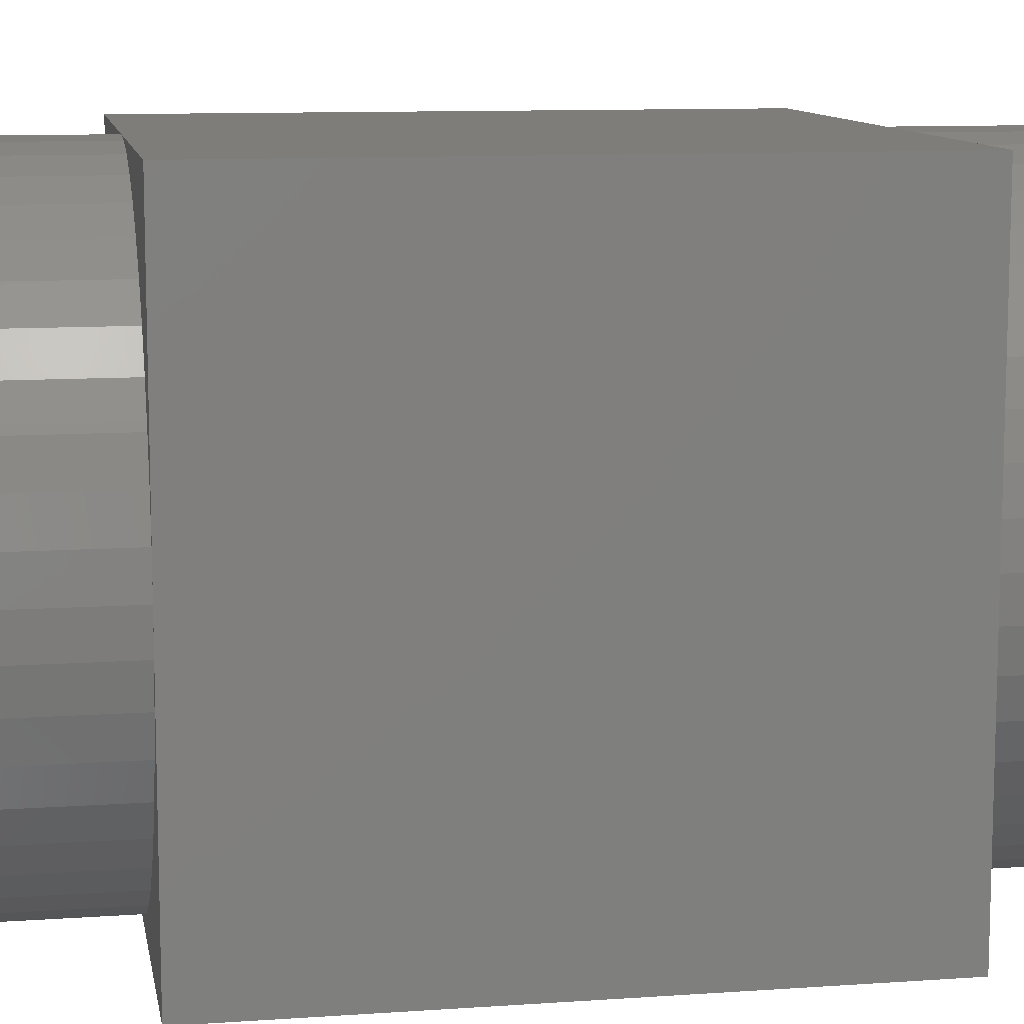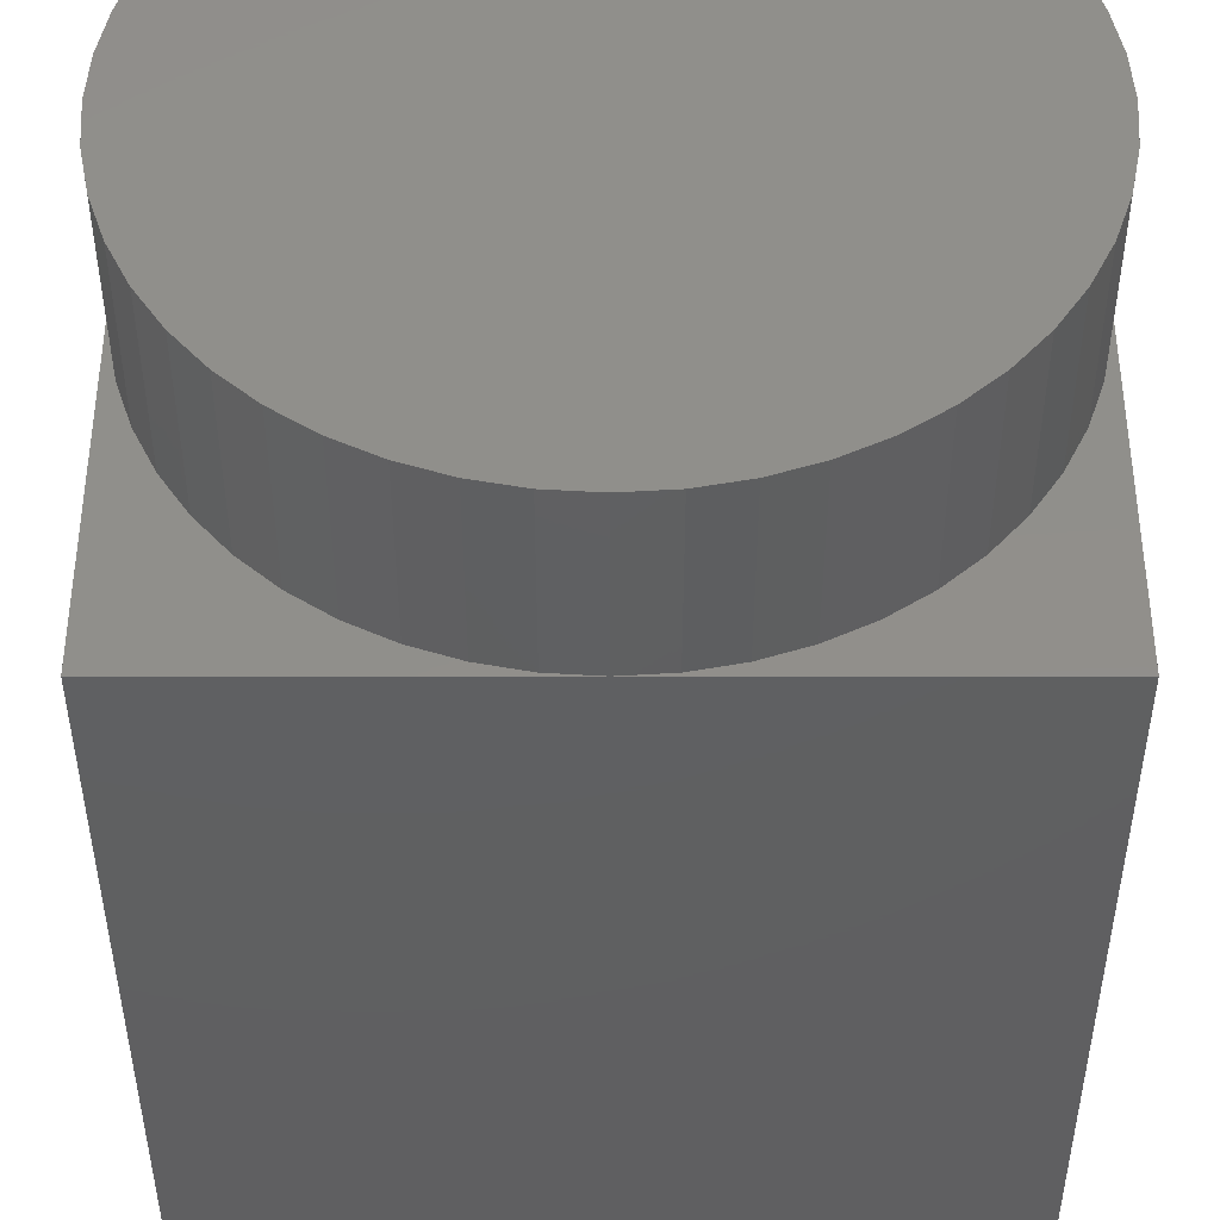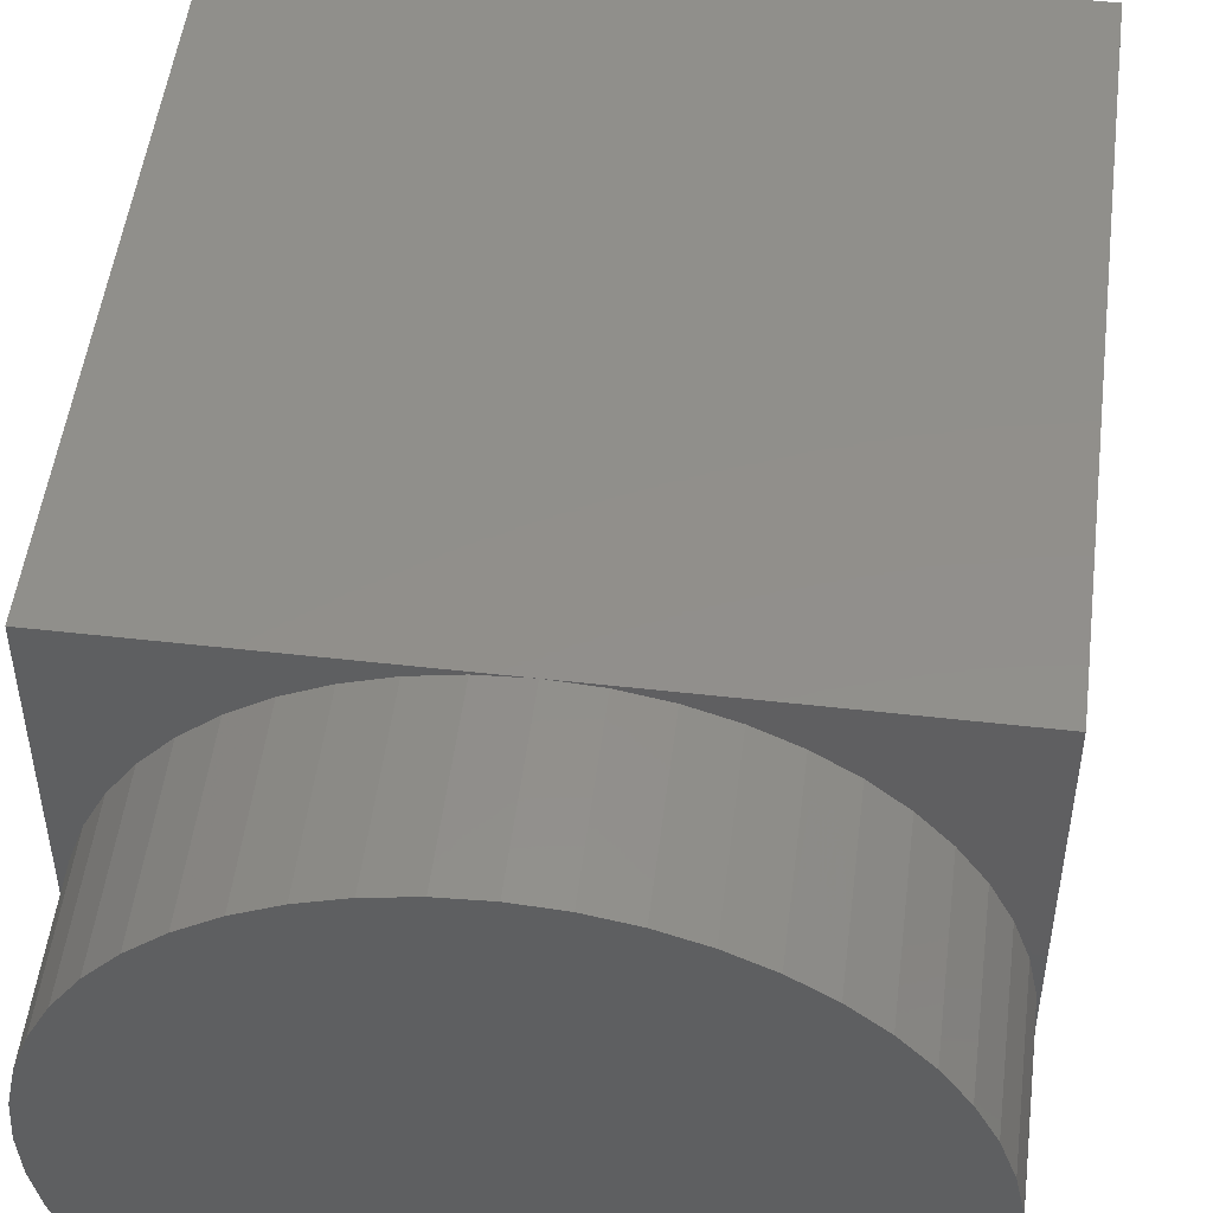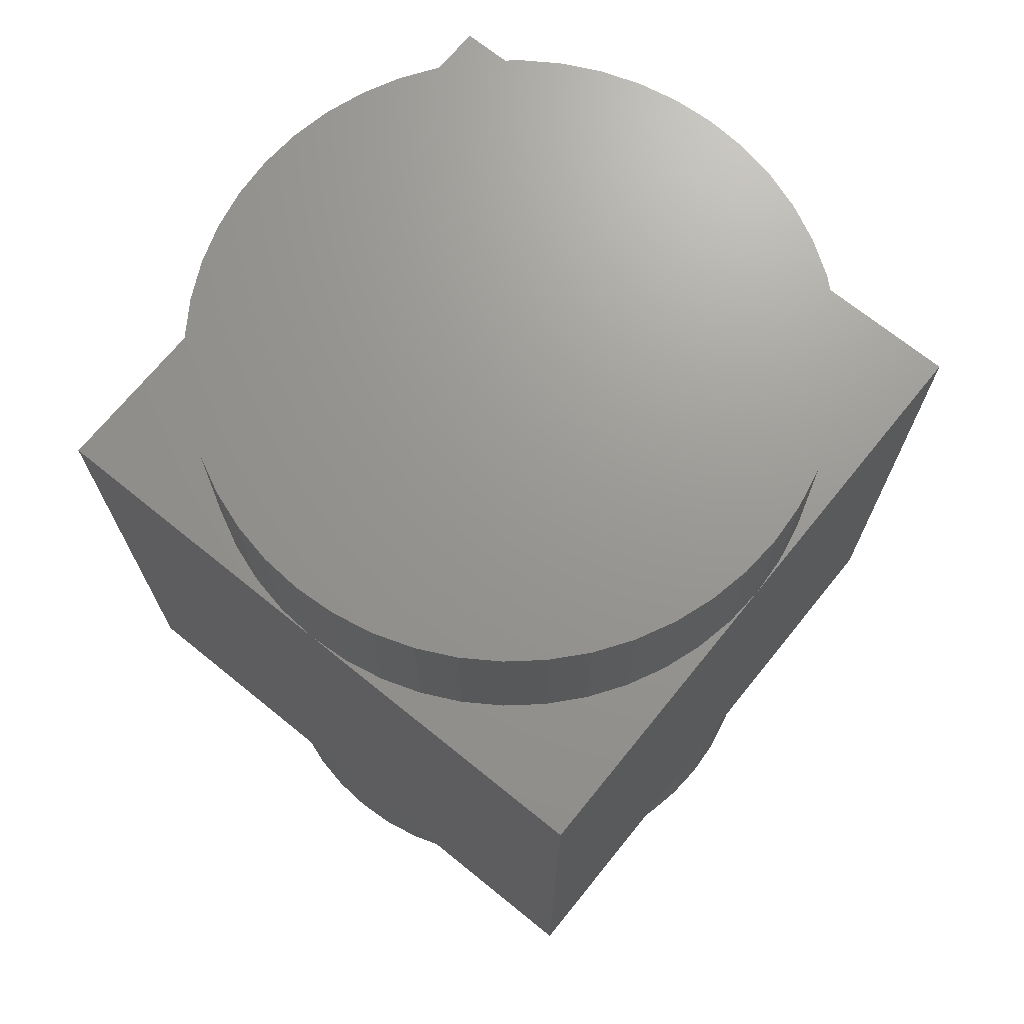
<metadata>
{"format":"stl","ext":"stl","renderer":"f3d","projection":"perspective","resolution":1024,"background":"white","views":[{"elev":10.4,"azim":-100.0,"up":"+Y"},{"elev":-40.1,"azim":180.0,"up":"+Y"},{"elev":50.6,"azim":7.1,"up":"+Y"},{"elev":70.2,"azim":-51.0,"up":"+Z"}]}
</metadata>
<code>
# stl→obj: 302 verts, 600 faces
v 0 5 5
v 0.1088 4.993 5
v 5 5 5
v 0.6526 4.957 5
v 0.7595 4.936 5
v 1.294 4.83 5
v 1.397 4.795 5
v 1.913 4.619 5
v 2.011 4.571 5
v 2.5 4.33 5
v 2.591 4.269 5
v 3.044 3.967 5
v 3.126 3.895 5
v 3.535 3.535 5
v -5 5 5
v -0.5438 4.964 5
v -0.6526 4.957 5
v -1.187 4.851 5
v -1.294 4.83 5
v -1.81 4.654 5
v -1.913 4.619 5
v -2.402 4.378 5
v -2.5 4.33 5
v -2.953 4.027 5
v -3.044 3.967 5
v -3.454 3.607 5
v -3.535 3.535 5
v -3.895 3.126 5
v -3.967 3.044 5
v -4.269 2.591 5
v -4.33 2.5 5
v -4.571 2.011 5
v -4.619 1.913 5
v -4.795 1.397 5
v -4.83 1.294 5
v -4.936 0.7595 5
v -4.957 0.6526 5
v -4.993 0.1088 5
v -5 0 5
v -5 -5 5
v -3.535 -3.535 5
v -3.607 -3.454 5
v -3.967 -3.044 5
v -4.027 -2.953 5
v -4.33 -2.5 5
v -4.378 -2.402 5
v -4.619 -1.913 5
v -4.654 -1.81 5
v -4.83 -1.294 5
v -4.851 -1.187 5
v -4.957 -0.6526 5
v -4.964 -0.5438 5
v 3.607 3.454 5
v 3.967 3.044 5
v 4.027 2.953 5
v 4.33 2.5 5
v 4.378 2.402 5
v 4.619 1.913 5
v 4.654 1.81 5
v 4.83 1.294 5
v 4.851 1.187 5
v 4.957 0.6526 5
v 4.964 0.5438 5
v 5 0 5
v 4.993 -0.1088 5
v 5 -5 5
v 0 -5 5
v 0.5438 -4.964 5
v 0.6526 -4.957 5
v 1.187 -4.851 5
v 1.294 -4.83 5
v 1.81 -4.654 5
v 1.913 -4.619 5
v 2.402 -4.378 5
v 2.5 -4.33 5
v 2.953 -4.027 5
v 3.044 -3.967 5
v 3.454 -3.607 5
v 3.535 -3.535 5
v 3.895 -3.126 5
v 3.967 -3.044 5
v 4.269 -2.591 5
v 4.33 -2.5 5
v 4.571 -2.011 5
v 4.619 -1.913 5
v 4.795 -1.397 5
v 4.83 -1.294 5
v 4.936 -0.7595 5
v 4.957 -0.6526 5
v -0.1088 -4.993 5
v -0.6526 -4.957 5
v -0.7595 -4.936 5
v -1.294 -4.83 5
v -1.397 -4.795 5
v -1.913 -4.619 5
v -2.011 -4.571 5
v -2.5 -4.33 5
v -2.591 -4.269 5
v -3.044 -3.967 5
v -3.126 -3.895 5
v 0 5 0
v 5 5 -5
v 5 0 0
v 5 -5 -5
v 5 0 -5
v 0 5 -5
v -5 5 -5
v -5 0 0
v 0.5438 4.964 -5
v 0.6526 4.957 -5
v 1.187 4.851 -5
v 1.294 4.83 -5
v 1.81 4.654 -5
v 1.913 4.619 -5
v 2.402 4.378 -5
v 2.5 4.33 -5
v 2.953 4.027 -5
v 3.044 3.967 -5
v 3.454 3.607 -5
v 3.535 3.535 -5
v -0.1088 4.993 -5
v -0.6526 4.957 -5
v -0.7595 4.936 -5
v -1.294 4.83 -5
v -1.397 4.795 -5
v -1.913 4.619 -5
v -2.011 4.571 -5
v -2.5 4.33 -5
v -2.591 4.269 -5
v -3.044 3.967 -5
v -3.126 3.895 -5
v -3.535 3.535 -5
v -3.607 3.454 -5
v -3.967 3.044 -5
v -4.027 2.953 -5
v -4.33 2.5 -5
v -4.378 2.402 -5
v -4.619 1.913 -5
v -4.654 1.81 -5
v -4.83 1.294 -5
v -4.851 1.187 -5
v -4.957 0.6526 -5
v -4.964 0.5438 -5
v -5 0 -5
v -5 -5 -5
v -3.895 -3.126 -5
v -3.535 -3.535 -5
v -3.967 -3.044 -5
v -4.269 -2.591 -5
v -4.33 -2.5 -5
v -4.571 -2.011 -5
v -4.619 -1.913 -5
v -4.795 -1.397 -5
v -4.83 -1.294 -5
v -4.936 -0.7595 -5
v -4.957 -0.6526 -5
v -4.993 -0.1088 -5
v 3.895 3.126 -5
v 3.967 3.044 -5
v 4.269 2.591 -5
v 4.33 2.5 -5
v 4.571 2.011 -5
v 4.619 1.913 -5
v 4.795 1.397 -5
v 4.83 1.294 -5
v 4.936 0.7595 -5
v 4.957 0.6526 -5
v 4.993 0.1088 -5
v 4.964 -0.5438 -5
v 0 -5 -5
v 0.1088 -4.993 -5
v 0.6526 -4.957 -5
v 0.7595 -4.936 -5
v 1.294 -4.83 -5
v 1.397 -4.795 -5
v 1.913 -4.619 -5
v 2.011 -4.571 -5
v 2.5 -4.33 -5
v 2.591 -4.269 -5
v 3.044 -3.967 -5
v 3.126 -3.895 -5
v 3.535 -3.535 -5
v 3.607 -3.454 -5
v 3.967 -3.044 -5
v 4.027 -2.953 -5
v 4.33 -2.5 -5
v 4.378 -2.402 -5
v 4.619 -1.913 -5
v 4.654 -1.81 -5
v 4.83 -1.294 -5
v 4.851 -1.187 -5
v 4.957 -0.6526 -5
v -0.5438 -4.964 -5
v -0.6526 -4.957 -5
v -1.187 -4.851 -5
v -1.294 -4.83 -5
v -1.81 -4.654 -5
v -1.913 -4.619 -5
v -2.402 -4.378 -5
v -2.5 -4.33 -5
v -2.953 -4.027 -5
v -3.044 -3.967 -5
v -3.454 -3.607 -5
v 0 -5 0
v 4.957 0.6526 7.5
v 5 0 7.5
v 5 0 -7.5
v 4.957 0.6526 -7.5
v 4.83 1.294 7.5
v 4.957 -0.6526 7.5
v 4.957 -0.6526 -7.5
v 4.83 1.294 -7.5
v 4.619 1.913 7.5
v 4.83 -1.294 7.5
v 4.83 -1.294 -7.5
v 4.619 1.913 -7.5
v 4.33 2.5 7.5
v 4.619 -1.913 7.5
v 4.619 -1.913 -7.5
v 4.33 2.5 -7.5
v 3.967 3.044 7.5
v 4.33 -2.5 7.5
v 4.33 -2.5 -7.5
v 3.967 3.044 -7.5
v 3.535 3.535 7.5
v 3.967 -3.044 7.5
v 3.967 -3.044 -7.5
v 3.535 3.535 -7.5
v 3.044 3.967 7.5
v 3.535 -3.535 7.5
v 3.535 -3.535 -7.5
v 3.044 3.967 -7.5
v 2.5 4.33 7.5
v 3.044 -3.967 7.5
v 3.044 -3.967 -7.5
v 2.5 4.33 -7.5
v 1.913 4.619 7.5
v 2.5 -4.33 7.5
v 2.5 -4.33 -7.5
v 1.913 4.619 -7.5
v 1.294 4.83 7.5
v 1.913 -4.619 7.5
v 1.913 -4.619 -7.5
v 1.294 4.83 -7.5
v 0.6526 4.957 7.5
v 1.294 -4.83 7.5
v 1.294 -4.83 -7.5
v 0.6526 4.957 -7.5
v 0 5 7.5
v 0.6526 -4.957 7.5
v 0.6526 -4.957 -7.5
v 0 5 -7.5
v -0.6526 4.957 7.5
v 0 -5 7.5
v 0 -5 -7.5
v -0.6526 4.957 -7.5
v -1.294 4.83 7.5
v -0.6526 -4.957 7.5
v -0.6526 -4.957 -7.5
v -1.294 4.83 -7.5
v -1.913 4.619 7.5
v -1.294 -4.83 7.5
v -1.294 -4.83 -7.5
v -1.913 4.619 -7.5
v -2.5 4.33 7.5
v -1.913 -4.619 7.5
v -1.913 -4.619 -7.5
v -2.5 4.33 -7.5
v -3.044 3.967 7.5
v -2.5 -4.33 7.5
v -2.5 -4.33 -7.5
v -3.044 3.967 -7.5
v -3.535 3.535 7.5
v -3.044 -3.967 7.5
v -3.044 -3.967 -7.5
v -3.535 3.535 -7.5
v -3.967 3.044 7.5
v -3.535 -3.535 7.5
v -3.535 -3.535 -7.5
v -3.967 3.044 -7.5
v -4.33 2.5 7.5
v -3.967 -3.044 7.5
v -3.967 -3.044 -7.5
v -4.33 2.5 -7.5
v -4.619 1.913 7.5
v -4.33 -2.5 7.5
v -4.33 -2.5 -7.5
v -4.619 1.913 -7.5
v -4.83 1.294 7.5
v -4.619 -1.913 7.5
v -4.619 -1.913 -7.5
v -4.83 1.294 -7.5
v -4.957 0.6526 7.5
v -4.83 -1.294 7.5
v -4.83 -1.294 -7.5
v -4.957 0.6526 -7.5
v -5 0 7.5
v -4.957 -0.6526 7.5
v -4.957 -0.6526 -7.5
v -5 0 -7.5
v 0 0 -7.5
v 0 0 7.5
f 1 2 3
f 2 4 3
f 4 5 3
f 5 6 3
f 6 7 3
f 7 8 3
f 8 9 3
f 9 10 3
f 10 11 3
f 11 12 3
f 12 13 3
f 13 14 3
f 15 16 1
f 15 17 16
f 15 18 17
f 15 19 18
f 15 20 19
f 15 21 20
f 15 22 21
f 15 23 22
f 15 24 23
f 15 25 24
f 15 26 25
f 15 27 26
f 15 28 27
f 15 29 28
f 15 30 29
f 15 31 30
f 15 32 31
f 15 33 32
f 15 34 33
f 15 35 34
f 15 36 35
f 15 37 36
f 15 38 37
f 39 38 15
f 40 41 42
f 40 42 43
f 40 43 44
f 40 44 45
f 40 45 46
f 40 46 47
f 40 47 48
f 40 48 49
f 40 49 50
f 40 50 51
f 40 51 52
f 40 52 39
f 14 53 3
f 53 54 3
f 54 55 3
f 55 56 3
f 56 57 3
f 57 58 3
f 58 59 3
f 59 60 3
f 60 61 3
f 61 62 3
f 62 63 3
f 63 64 3
f 65 66 64
f 67 66 68
f 68 66 69
f 69 66 70
f 70 66 71
f 71 66 72
f 72 66 73
f 73 66 74
f 74 66 75
f 75 66 76
f 76 66 77
f 77 66 78
f 78 66 79
f 79 66 80
f 80 66 81
f 81 66 82
f 82 66 83
f 83 66 84
f 84 66 85
f 85 66 86
f 86 66 87
f 87 66 88
f 88 66 89
f 89 66 65
f 40 67 90
f 40 90 91
f 40 91 92
f 40 92 93
f 40 93 94
f 40 94 95
f 40 95 96
f 40 96 97
f 40 97 98
f 40 98 99
f 40 99 100
f 40 100 41
f 101 15 1
f 102 1 3
f 102 101 1
f 103 3 64
f 103 64 66
f 104 103 66
f 102 3 103
f 105 102 103
f 104 105 103
f 106 101 102
f 107 15 101
f 107 101 106
f 108 40 39
f 107 39 15
f 107 108 39
f 106 102 109
f 109 102 110
f 110 102 111
f 111 102 112
f 112 102 113
f 113 102 114
f 114 102 115
f 115 102 116
f 116 102 117
f 117 102 118
f 118 102 119
f 119 102 120
f 107 106 121
f 107 121 122
f 107 122 123
f 107 123 124
f 107 124 125
f 107 125 126
f 107 126 127
f 107 127 128
f 107 128 129
f 107 129 130
f 107 130 131
f 107 131 132
f 107 132 133
f 107 133 134
f 107 134 135
f 107 135 136
f 107 136 137
f 107 137 138
f 107 138 139
f 107 139 140
f 107 140 141
f 107 141 142
f 107 142 143
f 144 107 143
f 145 146 147
f 145 148 146
f 145 149 148
f 145 150 149
f 145 151 150
f 145 152 151
f 145 153 152
f 145 154 153
f 145 155 154
f 145 156 155
f 145 157 156
f 145 144 157
f 120 102 158
f 158 102 159
f 159 102 160
f 160 102 161
f 161 102 162
f 162 102 163
f 163 102 164
f 164 102 165
f 165 102 166
f 166 102 167
f 167 102 168
f 168 102 105
f 169 105 104
f 170 171 104
f 171 172 104
f 172 173 104
f 173 174 104
f 174 175 104
f 175 176 104
f 176 177 104
f 177 178 104
f 178 179 104
f 179 180 104
f 180 181 104
f 181 182 104
f 182 183 104
f 183 184 104
f 184 185 104
f 185 186 104
f 186 187 104
f 187 188 104
f 188 189 104
f 189 190 104
f 190 191 104
f 191 192 104
f 192 169 104
f 145 193 170
f 145 194 193
f 145 195 194
f 145 196 195
f 145 197 196
f 145 198 197
f 145 199 198
f 145 200 199
f 145 201 200
f 145 202 201
f 145 203 202
f 145 147 203
f 144 108 107
f 145 40 108
f 145 108 144
f 204 66 67
f 204 67 40
f 145 204 40
f 104 66 204
f 170 104 204
f 145 170 204
f 64 205 206
f 63 205 64
f 207 168 105
f 62 205 63
f 207 167 168
f 208 167 207
f 62 209 205
f 61 209 62
f 208 166 167
f 65 206 210
f 89 65 210
f 211 169 192
f 65 64 206
f 207 105 169
f 211 207 169
f 60 209 61
f 208 165 166
f 212 165 208
f 60 213 209
f 59 213 60
f 212 164 165
f 88 210 214
f 87 88 214
f 215 191 190
f 88 89 210
f 211 192 191
f 215 211 191
f 58 213 59
f 212 163 164
f 216 163 212
f 58 217 213
f 57 217 58
f 216 162 163
f 86 214 218
f 85 86 218
f 219 189 188
f 86 87 214
f 215 190 189
f 219 215 189
f 56 217 57
f 216 161 162
f 220 161 216
f 56 221 217
f 55 221 56
f 220 160 161
f 84 218 222
f 83 84 222
f 223 187 186
f 84 85 218
f 219 188 187
f 223 219 187
f 54 221 55
f 220 159 160
f 224 159 220
f 54 225 221
f 53 225 54
f 224 158 159
f 82 222 226
f 81 82 226
f 227 185 184
f 82 83 222
f 223 186 185
f 227 223 185
f 14 225 53
f 224 120 158
f 228 120 224
f 14 229 225
f 13 229 14
f 228 119 120
f 80 226 230
f 79 80 230
f 231 183 182
f 80 81 226
f 227 184 183
f 231 227 183
f 12 229 13
f 228 118 119
f 232 118 228
f 12 233 229
f 11 233 12
f 232 117 118
f 78 230 234
f 77 78 234
f 235 181 180
f 78 79 230
f 231 182 181
f 235 231 181
f 10 233 11
f 232 116 117
f 236 116 232
f 10 237 233
f 9 237 10
f 236 115 116
f 76 234 238
f 75 76 238
f 239 179 178
f 76 77 234
f 235 180 179
f 239 235 179
f 8 237 9
f 236 114 115
f 240 114 236
f 8 241 237
f 7 241 8
f 240 113 114
f 74 238 242
f 73 74 242
f 243 177 176
f 74 75 238
f 239 178 177
f 243 239 177
f 6 241 7
f 240 112 113
f 244 112 240
f 6 245 241
f 5 245 6
f 244 111 112
f 72 242 246
f 71 72 246
f 247 175 174
f 72 73 242
f 243 176 175
f 247 243 175
f 4 245 5
f 244 110 111
f 248 110 244
f 4 249 245
f 2 249 4
f 248 109 110
f 70 246 250
f 69 70 250
f 251 173 172
f 70 71 246
f 247 174 173
f 251 247 173
f 1 249 2
f 248 106 109
f 252 106 248
f 1 253 249
f 16 253 1
f 252 121 106
f 68 250 254
f 67 68 254
f 255 171 170
f 68 69 250
f 251 172 171
f 255 251 171
f 17 253 16
f 252 122 121
f 256 122 252
f 17 257 253
f 18 257 17
f 256 123 122
f 90 254 258
f 91 90 258
f 259 193 194
f 90 67 254
f 255 170 193
f 259 255 193
f 19 257 18
f 256 124 123
f 260 124 256
f 19 261 257
f 20 261 19
f 260 125 124
f 92 258 262
f 93 92 262
f 263 195 196
f 92 91 258
f 259 194 195
f 263 259 195
f 21 261 20
f 260 126 125
f 264 126 260
f 21 265 261
f 22 265 21
f 264 127 126
f 94 262 266
f 95 94 266
f 267 197 198
f 94 93 262
f 263 196 197
f 267 263 197
f 23 265 22
f 264 128 127
f 268 128 264
f 23 269 265
f 24 269 23
f 268 129 128
f 96 266 270
f 97 96 270
f 271 199 200
f 96 95 266
f 267 198 199
f 271 267 199
f 25 269 24
f 268 130 129
f 272 130 268
f 25 273 269
f 26 273 25
f 272 131 130
f 98 270 274
f 99 98 274
f 275 201 202
f 98 97 270
f 271 200 201
f 275 271 201
f 27 273 26
f 272 132 131
f 276 132 272
f 27 277 273
f 28 277 27
f 276 133 132
f 100 274 278
f 41 100 278
f 279 203 147
f 100 99 274
f 275 202 203
f 279 275 203
f 29 277 28
f 276 134 133
f 280 134 276
f 29 281 277
f 30 281 29
f 280 135 134
f 42 278 282
f 43 42 282
f 283 146 148
f 42 41 278
f 279 147 146
f 283 279 146
f 31 281 30
f 280 136 135
f 284 136 280
f 31 285 281
f 32 285 31
f 284 137 136
f 44 282 286
f 45 44 286
f 287 149 150
f 44 43 282
f 283 148 149
f 287 283 149
f 33 285 32
f 284 138 137
f 288 138 284
f 33 289 285
f 34 289 33
f 288 139 138
f 46 286 290
f 47 46 290
f 291 151 152
f 46 45 286
f 287 150 151
f 291 287 151
f 35 289 34
f 288 140 139
f 292 140 288
f 35 293 289
f 36 293 35
f 292 141 140
f 48 290 294
f 49 48 294
f 295 153 154
f 48 47 290
f 291 152 153
f 295 291 153
f 37 293 36
f 292 142 141
f 296 142 292
f 37 297 293
f 38 297 37
f 296 143 142
f 50 294 298
f 51 50 298
f 299 155 156
f 50 49 294
f 295 154 155
f 299 295 155
f 39 297 38
f 296 144 143
f 300 144 296
f 52 298 297
f 39 52 297
f 300 157 144
f 52 51 298
f 299 156 157
f 300 299 157
f 207 211 301
f 211 215 301
f 215 219 301
f 219 223 301
f 223 227 301
f 227 231 301
f 231 235 301
f 235 239 301
f 239 243 301
f 243 247 301
f 247 251 301
f 251 255 301
f 255 259 301
f 259 263 301
f 263 267 301
f 267 271 301
f 271 275 301
f 275 279 301
f 279 283 301
f 283 287 301
f 287 291 301
f 291 295 301
f 295 299 301
f 299 300 301
f 300 296 301
f 296 292 301
f 292 288 301
f 288 284 301
f 284 280 301
f 280 276 301
f 276 272 301
f 272 268 301
f 268 264 301
f 264 260 301
f 260 256 301
f 256 252 301
f 252 248 301
f 248 244 301
f 244 240 301
f 240 236 301
f 236 232 301
f 232 228 301
f 228 224 301
f 224 220 301
f 220 216 301
f 216 212 301
f 212 208 301
f 208 207 301
f 210 206 302
f 214 210 302
f 218 214 302
f 222 218 302
f 226 222 302
f 230 226 302
f 234 230 302
f 238 234 302
f 242 238 302
f 246 242 302
f 250 246 302
f 254 250 302
f 258 254 302
f 262 258 302
f 266 262 302
f 270 266 302
f 274 270 302
f 278 274 302
f 282 278 302
f 286 282 302
f 290 286 302
f 294 290 302
f 298 294 302
f 297 298 302
f 293 297 302
f 289 293 302
f 285 289 302
f 281 285 302
f 277 281 302
f 273 277 302
f 269 273 302
f 265 269 302
f 261 265 302
f 257 261 302
f 253 257 302
f 249 253 302
f 245 249 302
f 241 245 302
f 237 241 302
f 233 237 302
f 229 233 302
f 225 229 302
f 221 225 302
f 217 221 302
f 213 217 302
f 209 213 302
f 205 209 302
f 206 205 302

</code>
